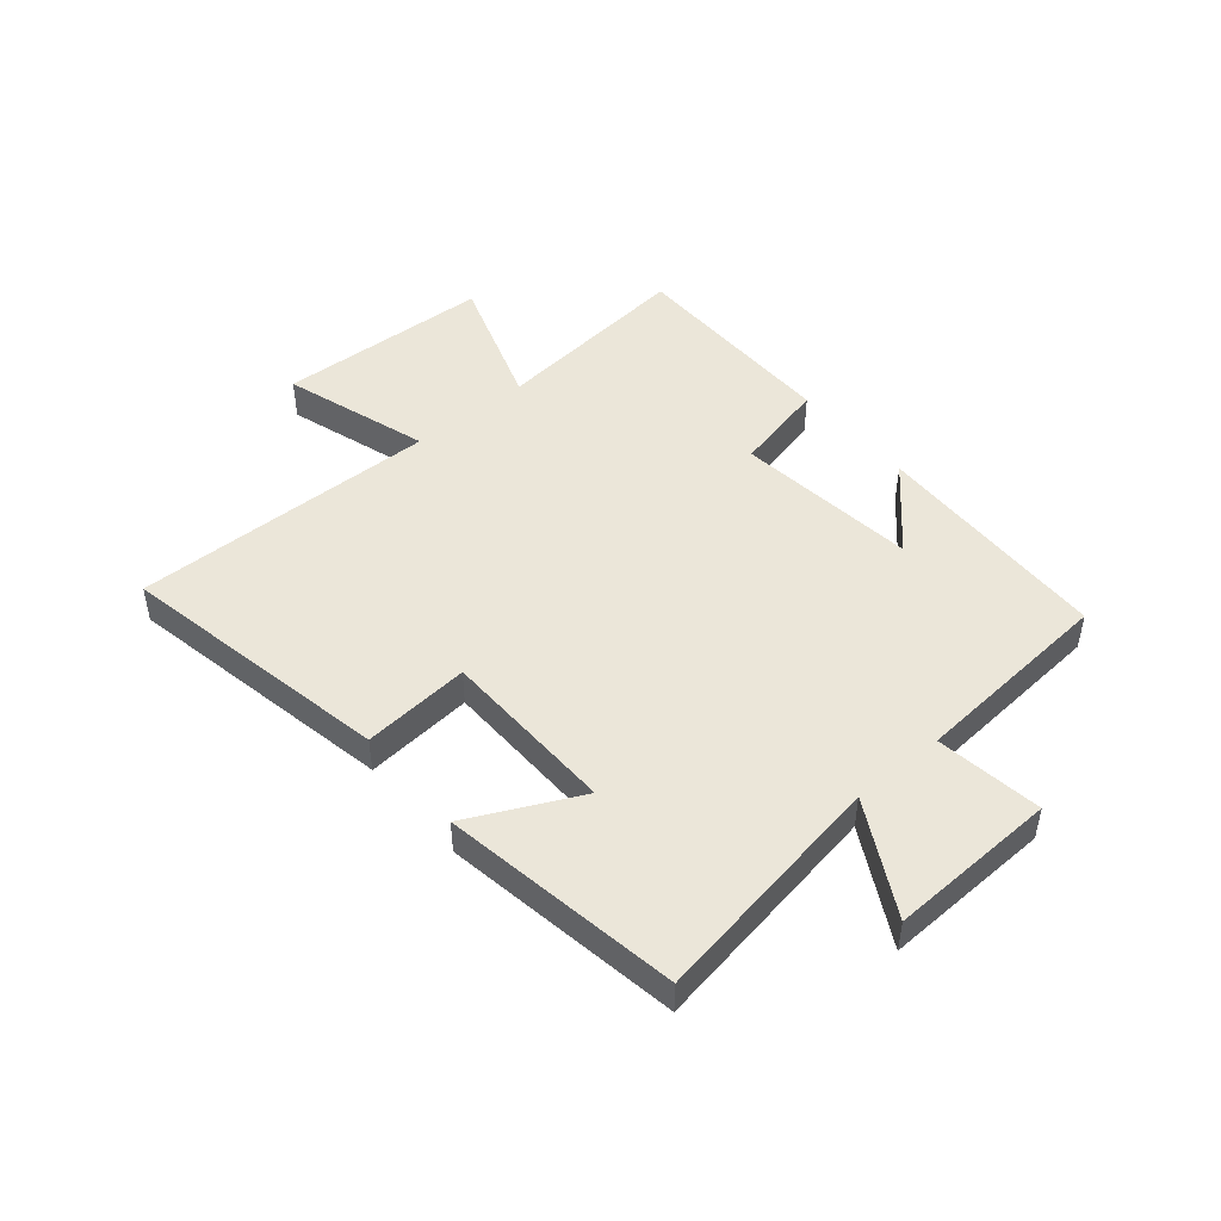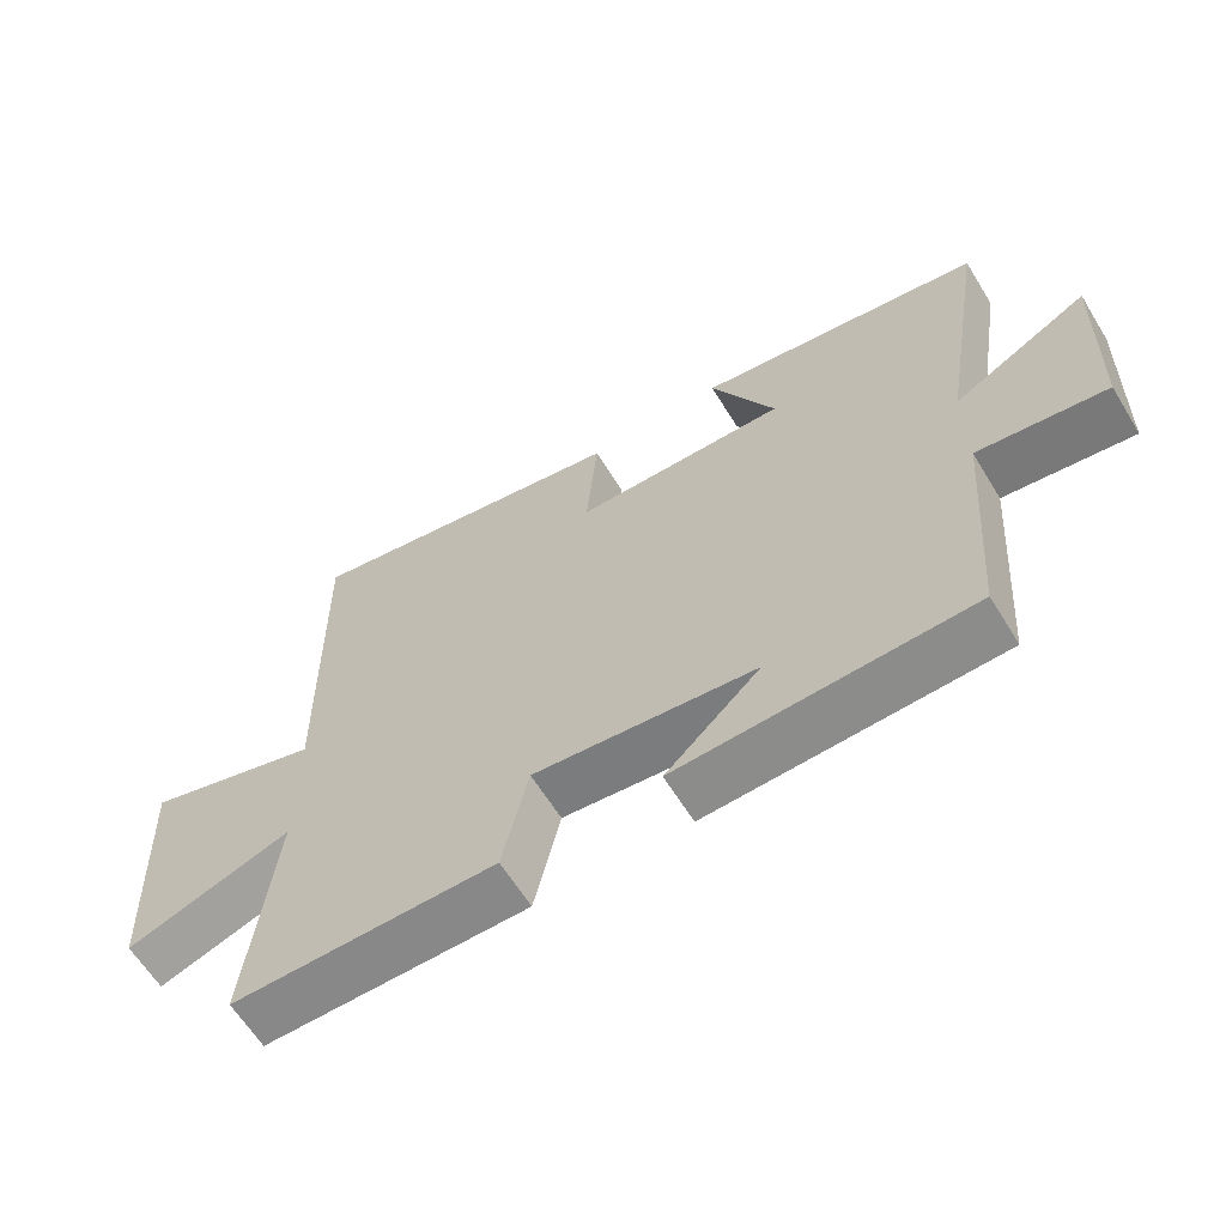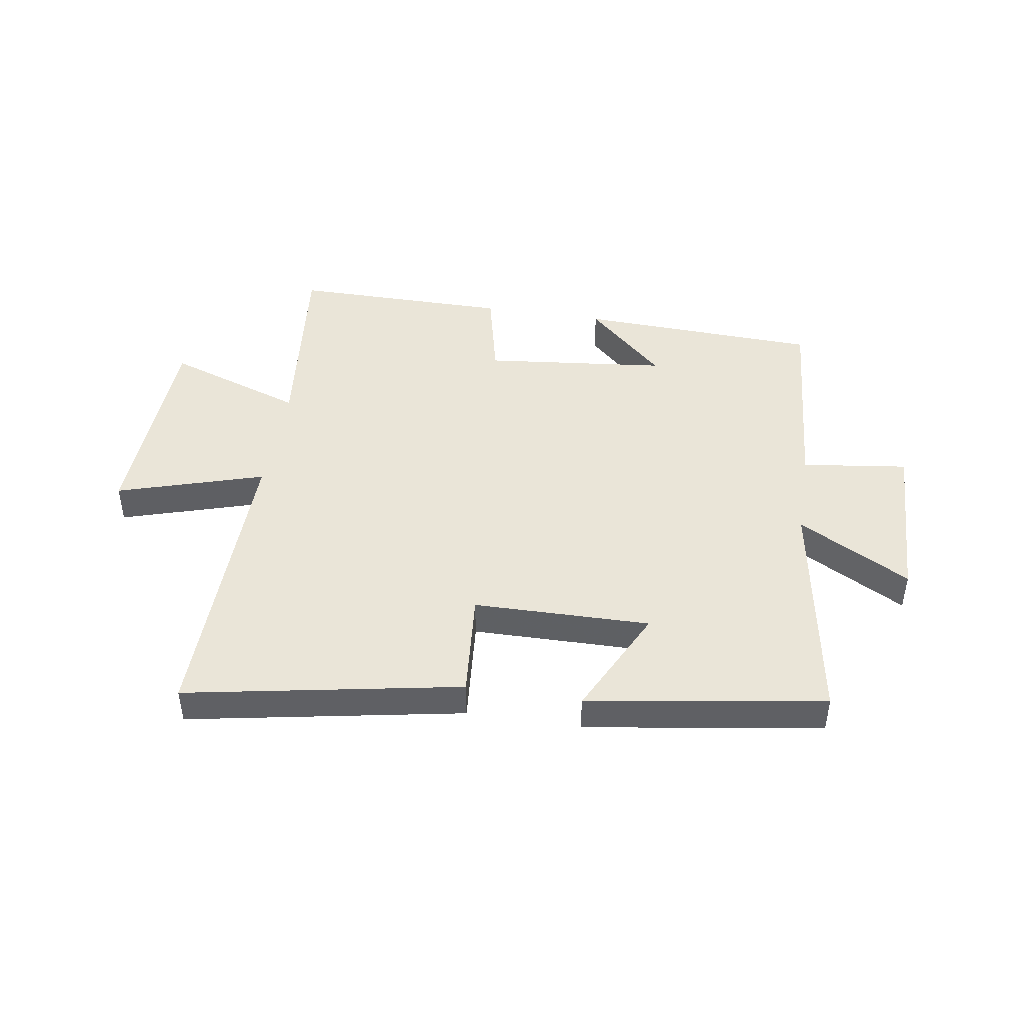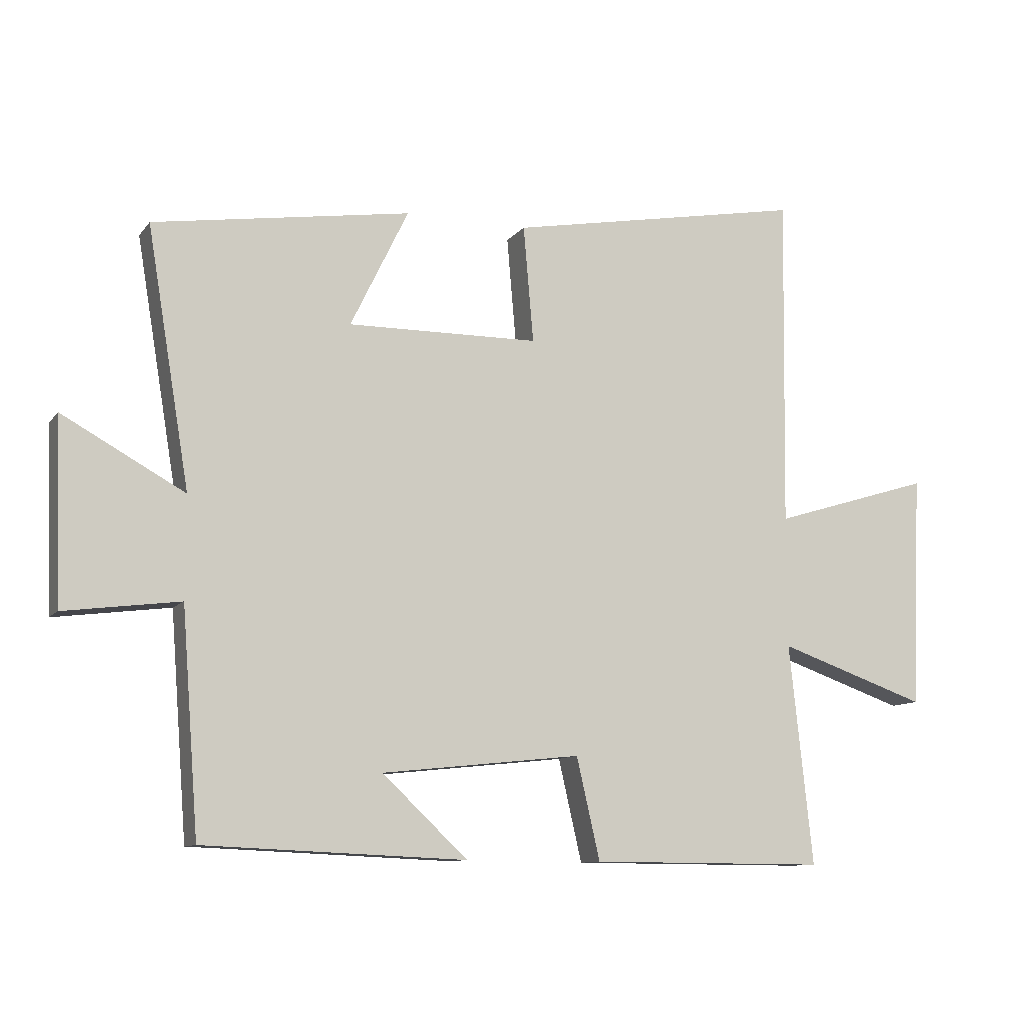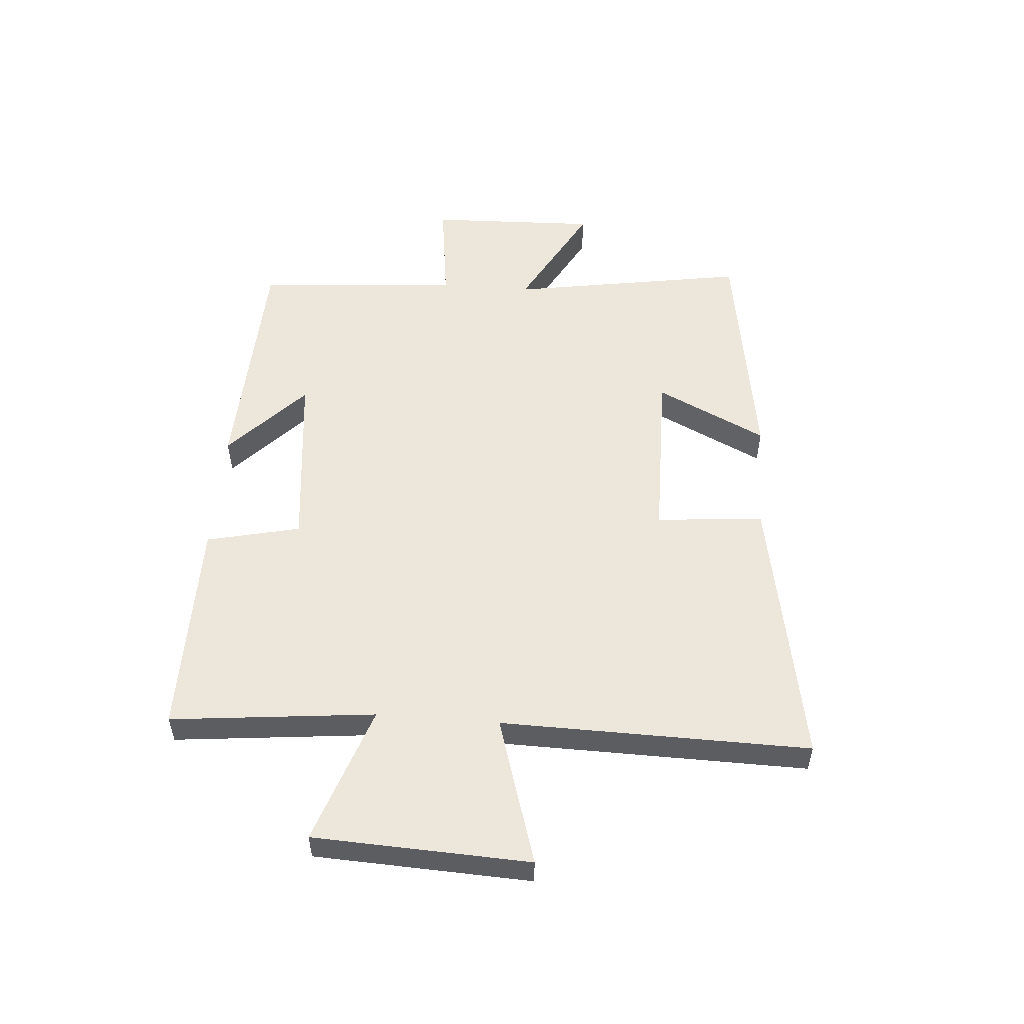
<metadata>
{"format":"obj","ext":"obj","renderer":"f3d","projection":"perspective","resolution":1024,"background":"white","views":[{"elev":47.1,"azim":49.8,"up":"+Y"},{"elev":-62.6,"azim":31.6,"up":"+Z"},{"elev":44.9,"azim":9.0,"up":"+Y"},{"elev":-10.5,"azim":157.9,"up":"+Z"},{"elev":53.6,"azim":-85.5,"up":"+Y"}]}
</metadata>
<code>
v 0.473 0.07 -0.483
v 0.057 0.07 -0.5
v 0.192 0.07 -0.373
v -0.124 0.07 -0.339
v -0.161 0.07 -0.5
v -0.537 0.07 -0.501
v -0.5 0.07 -0.151
v -0.737 0.07 -0.233
v -0.753 0.07 0.137
v -0.5 0.07 0.059
v -0.508 0.07 0.588
v -0.036 0.07 0.5
v -0.052 0.07 0.315
v 0.252 0.07 0.311
v 0.16 0.07 0.5
v 0.568 0.07 0.436
v 0.5 0.07 0.028
v 0.693 0.07 0.134
v 0.683 0.07 -0.156
v 0.5 0.07 -0.132
v 0.473 0 -0.483
v 0.057 0 -0.5
v 0.192 0 -0.373
v -0.124 0 -0.339
v -0.161 0 -0.5
v -0.537 0 -0.501
v -0.5 0 -0.151
v -0.737 0 -0.233
v -0.753 0 0.137
v -0.5 0 0.059
v -0.508 0 0.588
v -0.036 0 0.5
v -0.052 0 0.315
v 0.252 0 0.311
v 0.16 0 0.5
v 0.568 0 0.436
v 0.5 0 0.028
v 0.693 0 0.134
v 0.683 0 -0.156
v 0.5 0 -0.132
f 17 18 19 20
f 17 20 1
f 14 15 16 17
f 13 14 17 1
f 10 11 12 13
f 10 13 1
f 7 8 9 10
f 4 5 6 7
f 3 4 7 10
f 1 2 3
f 1 3 10
f 40 39 38 37
f 21 40 37
f 37 36 35 34
f 21 37 34 33
f 33 32 31 30
f 21 33 30
f 30 29 28 27
f 27 26 25 24
f 30 27 24 23
f 23 22 21
f 30 23 21
f 1 21 22 2
f 2 22 23 3
f 3 23 24 4
f 4 24 25 5
f 5 25 26 6
f 6 26 27 7
f 7 27 28 8
f 8 28 29 9
f 9 29 30 10
f 10 30 31 11
f 11 31 32 12
f 12 32 33 13
f 13 33 34 14
f 14 34 35 15
f 15 35 36 16
f 16 36 37 17
f 17 37 38 18
f 18 38 39 19
f 19 39 40 20
f 20 40 21 1

</code>
